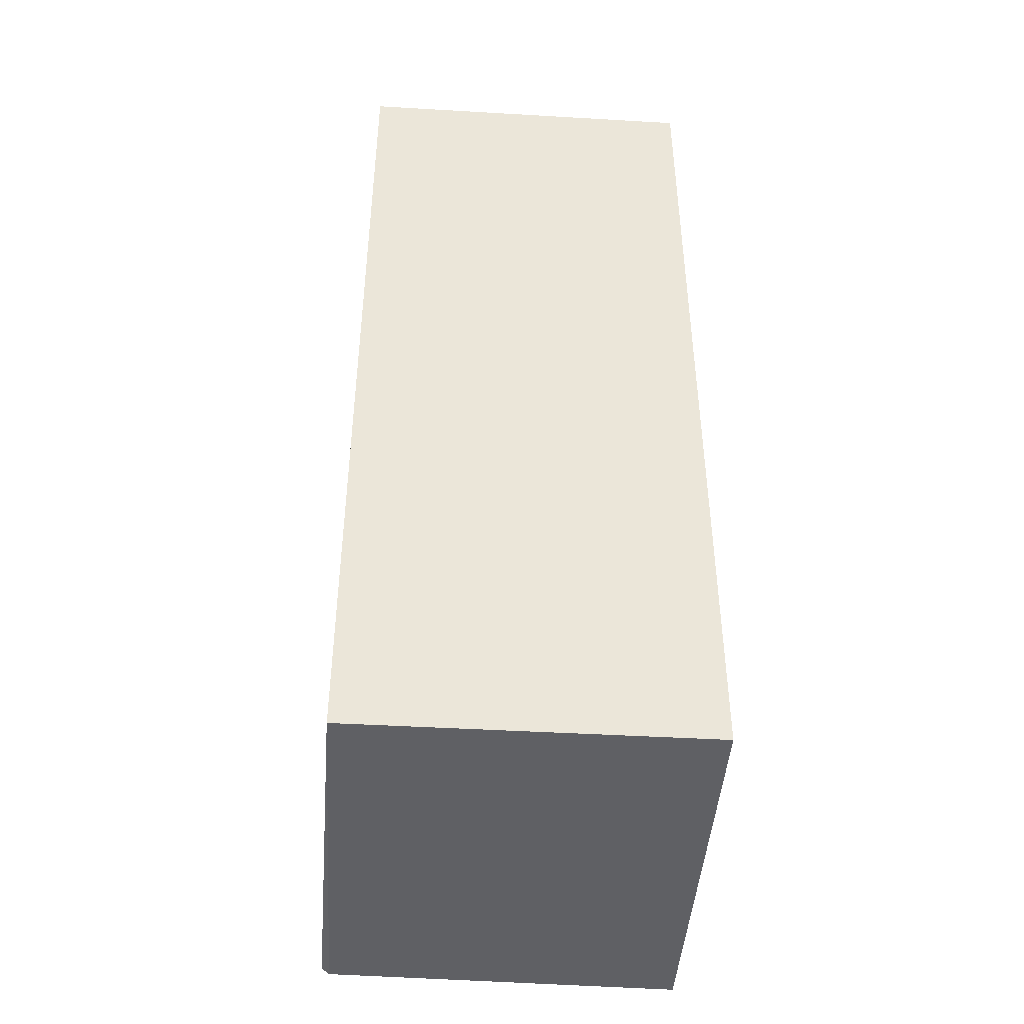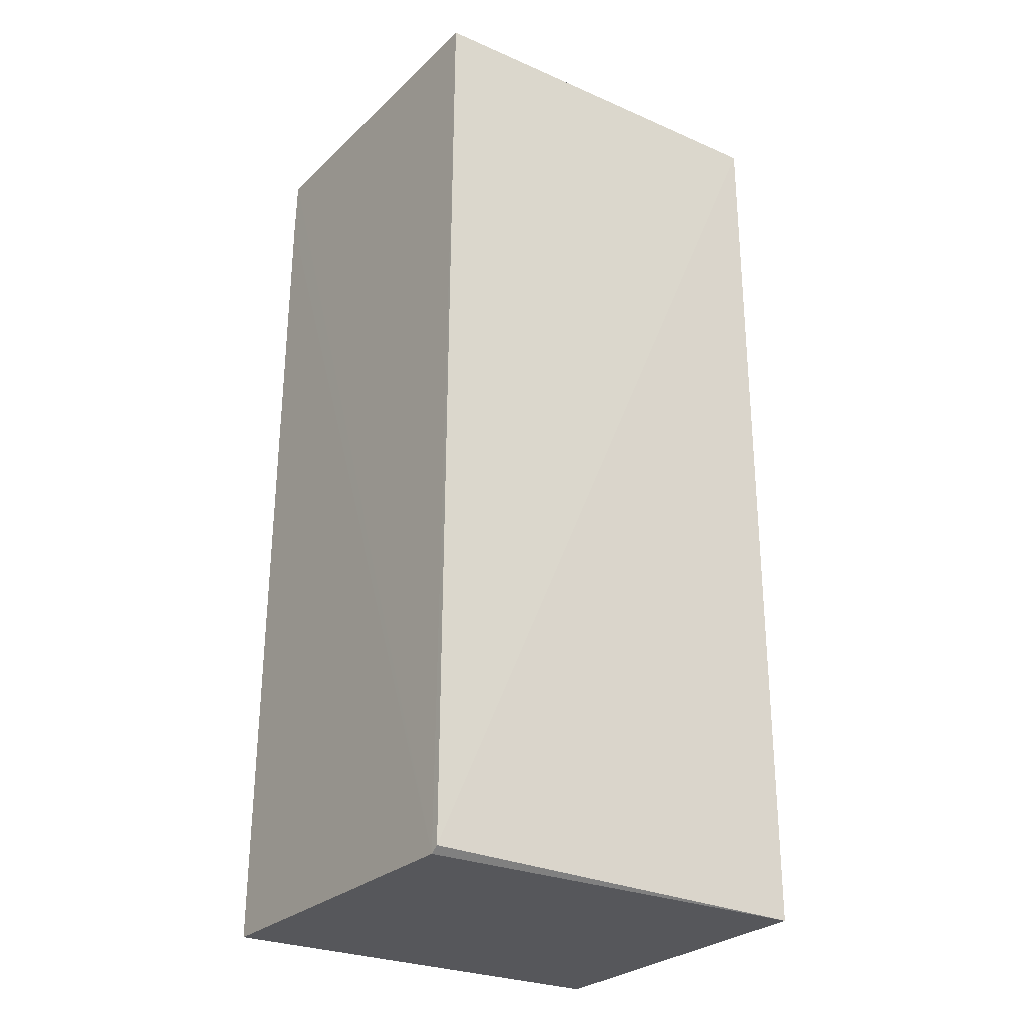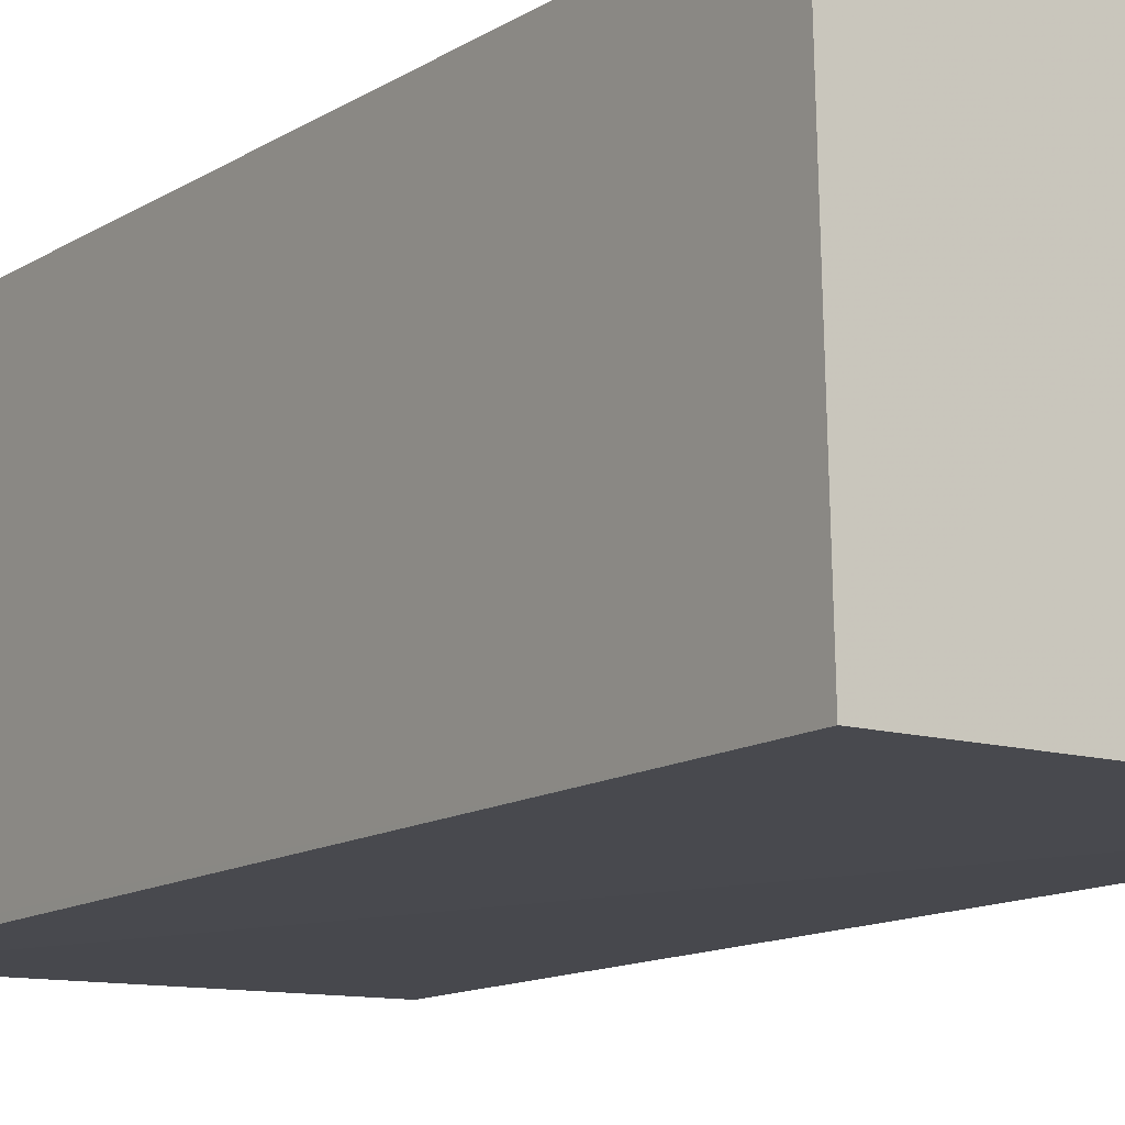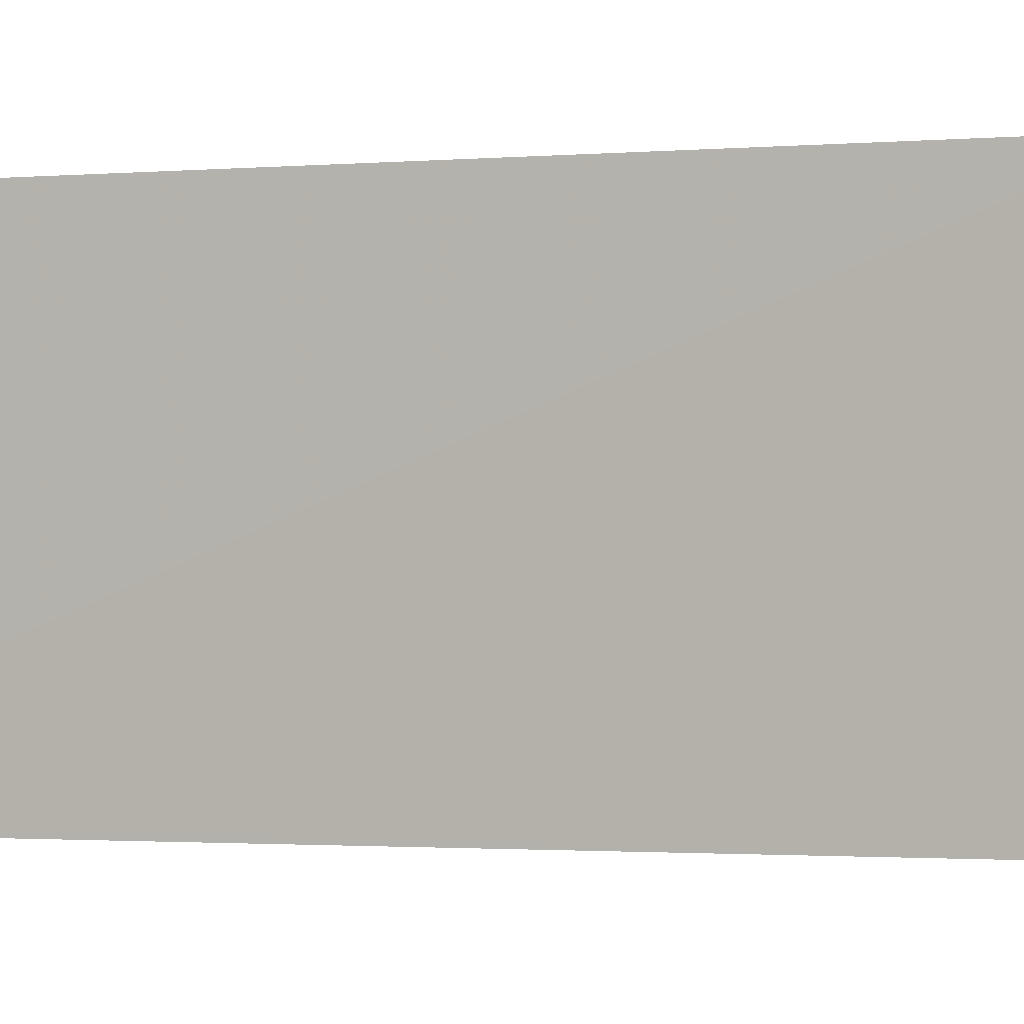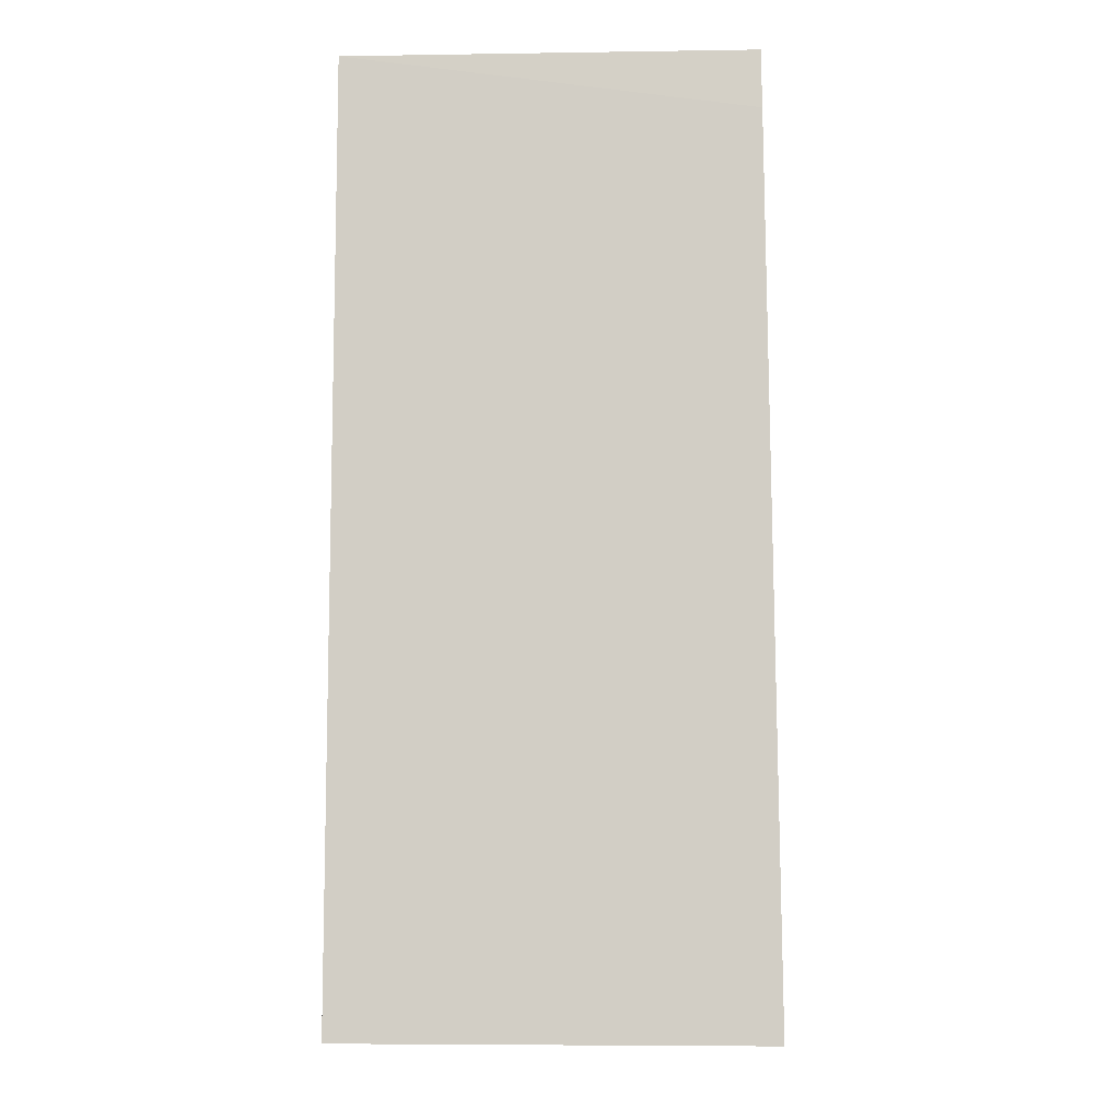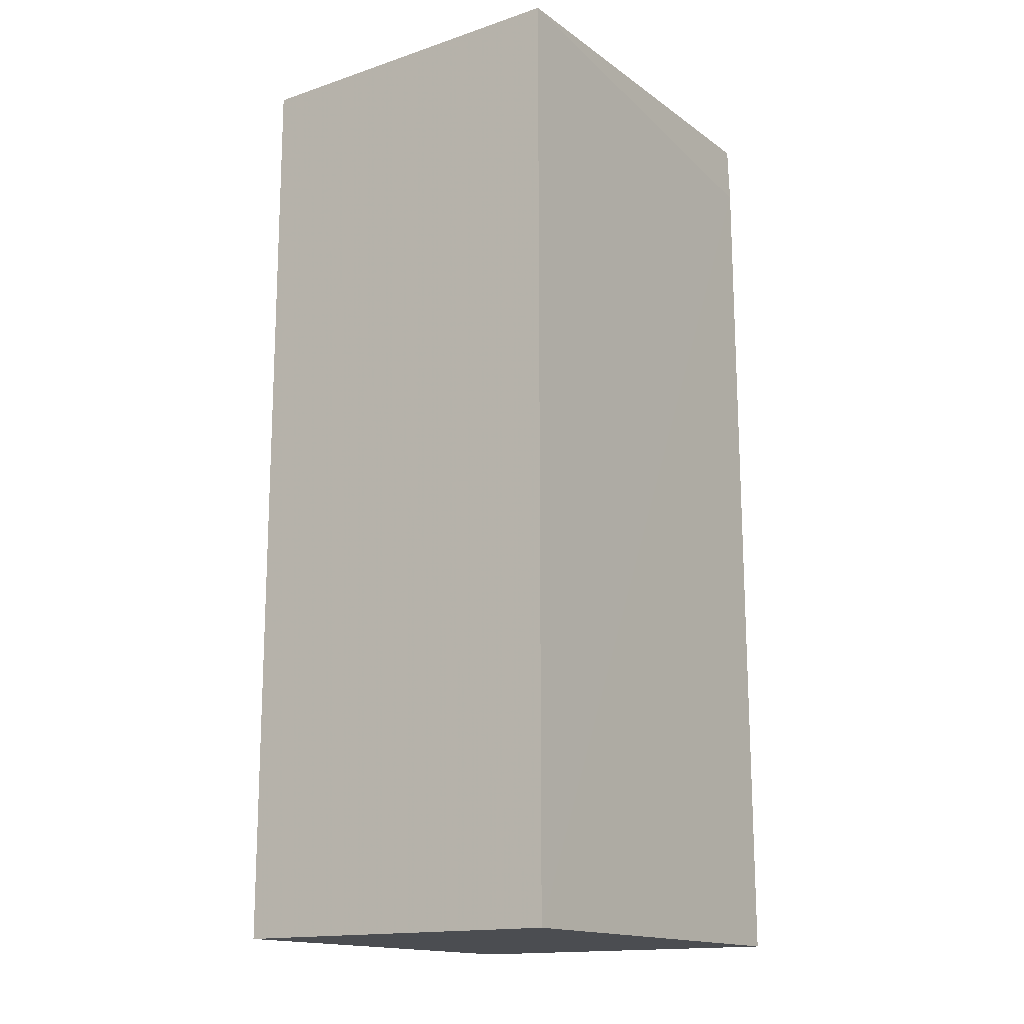
<metadata>
{"format":"obj","ext":"obj","renderer":"f3d","projection":"perspective","resolution":1024,"background":"white","views":[{"elev":-44.4,"azim":86.1,"up":"+Z"},{"elev":-27.2,"azim":-34.0,"up":"+Z"},{"elev":-12.3,"azim":-34.5,"up":"+Y"},{"elev":-0.7,"azim":-69.5,"up":"+Y"},{"elev":-8.8,"azim":-177.7,"up":"+Z"},{"elev":-15.6,"azim":124.9,"up":"+Z"}]}
</metadata>
<code>
v -0.0554 0.002404 0.1012
v -0.0554 -0.01572 0.1012
v -0.0554 0.002404 0.05283
v -0.07687 0.002446 0.05278
v -0.07649 0.002406 0.1012
v -0.07648 -0.01604 0.05308
v -0.07652 0.002484 0.09812
v -0.0554 -0.01572 0.05283
v -0.07602 -0.01571 0.1012
v -0.07649 -0.01564 0.05277
f 1 2 3
f 5 2 1
f 7 1 3
f 7 3 4
f 7 5 1
f 8 3 2
f 8 2 6
f 9 6 2
f 9 2 5
f 10 7 4
f 10 5 7
f 10 9 5
f 10 6 9
f 10 8 6
f 10 4 3
f 10 3 8

</code>
